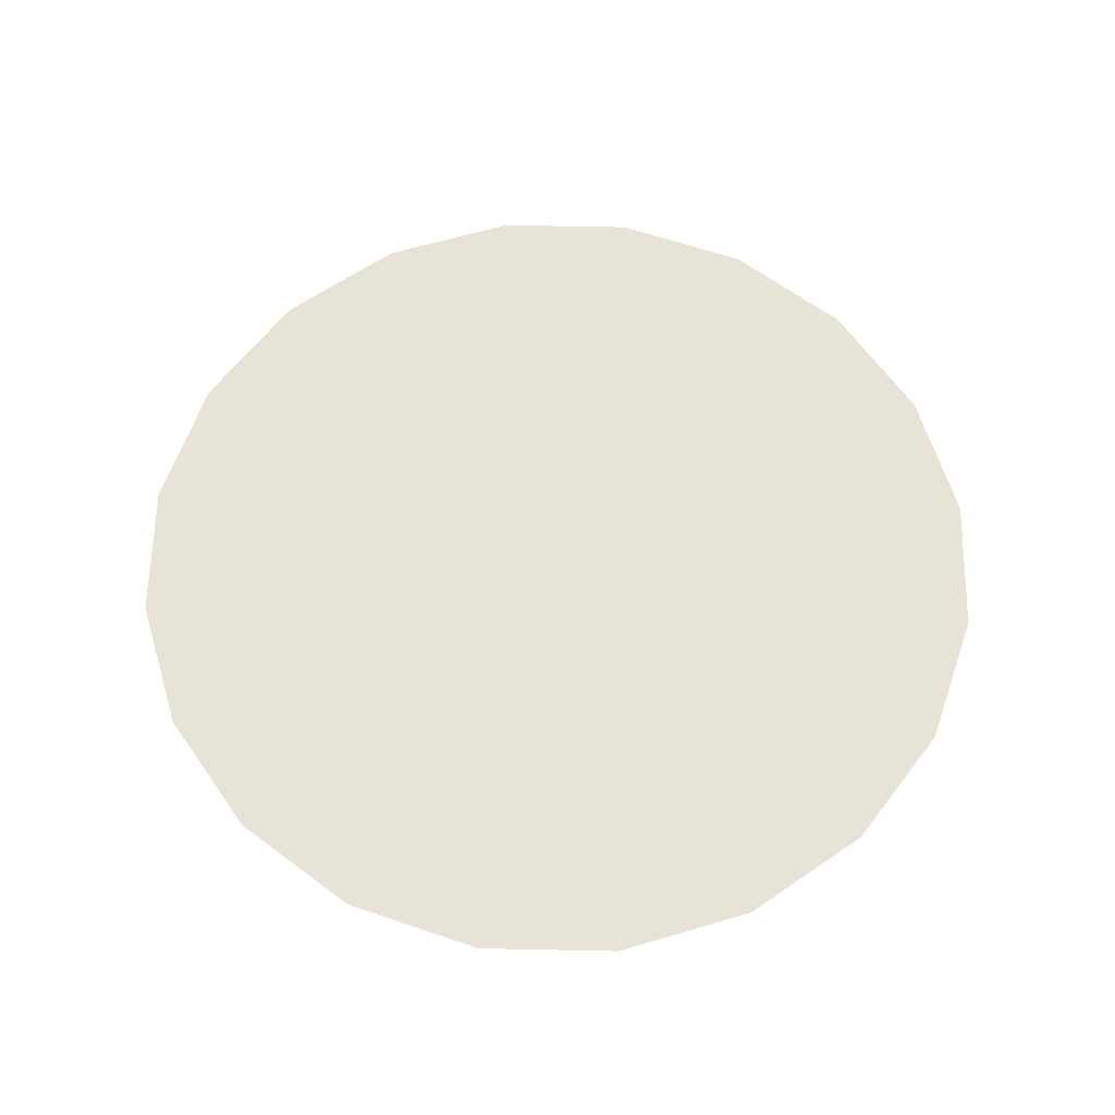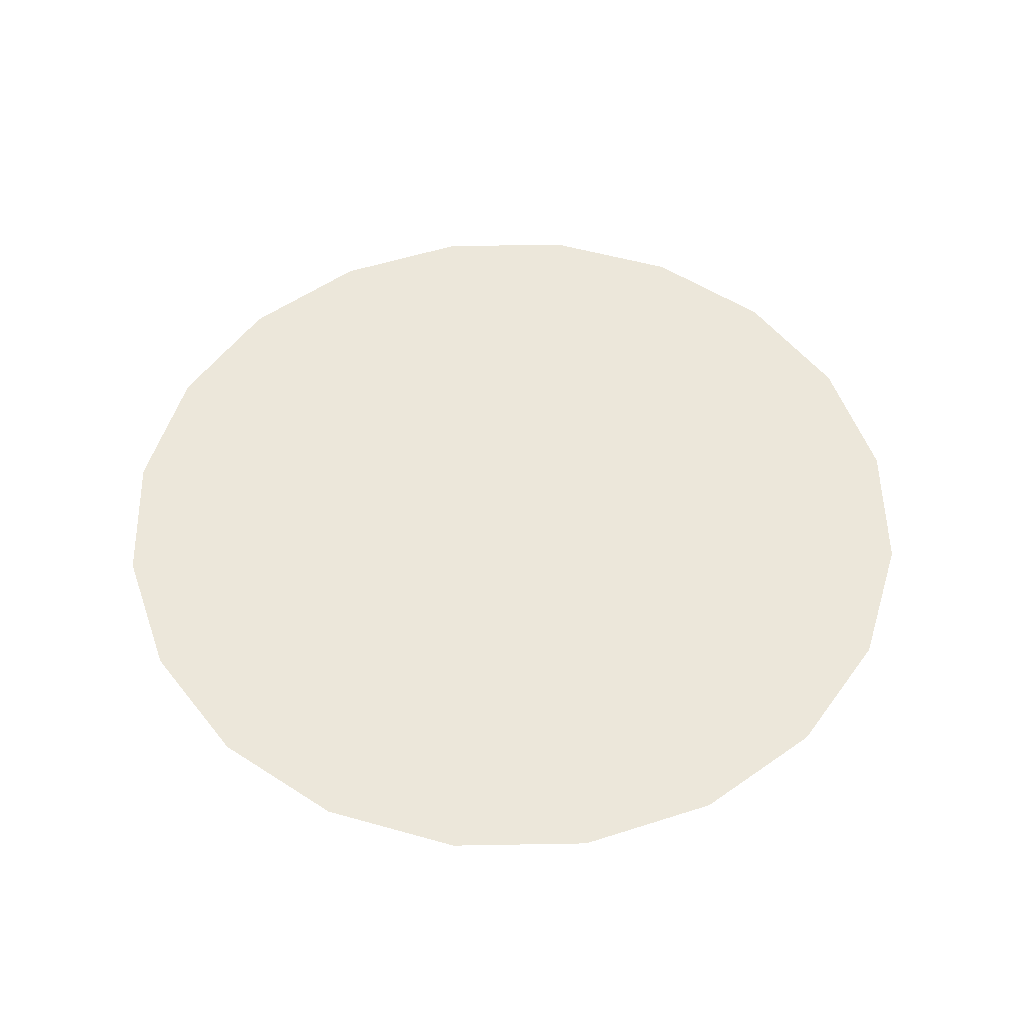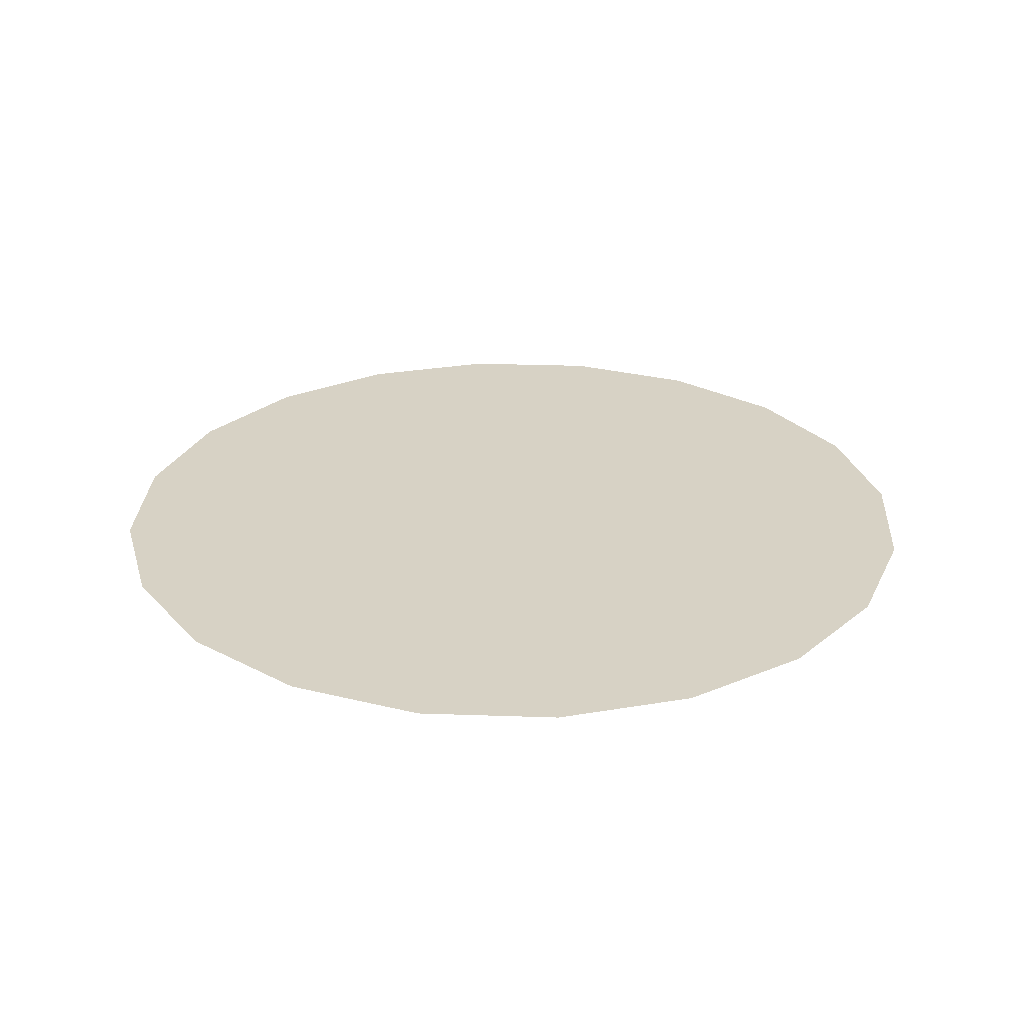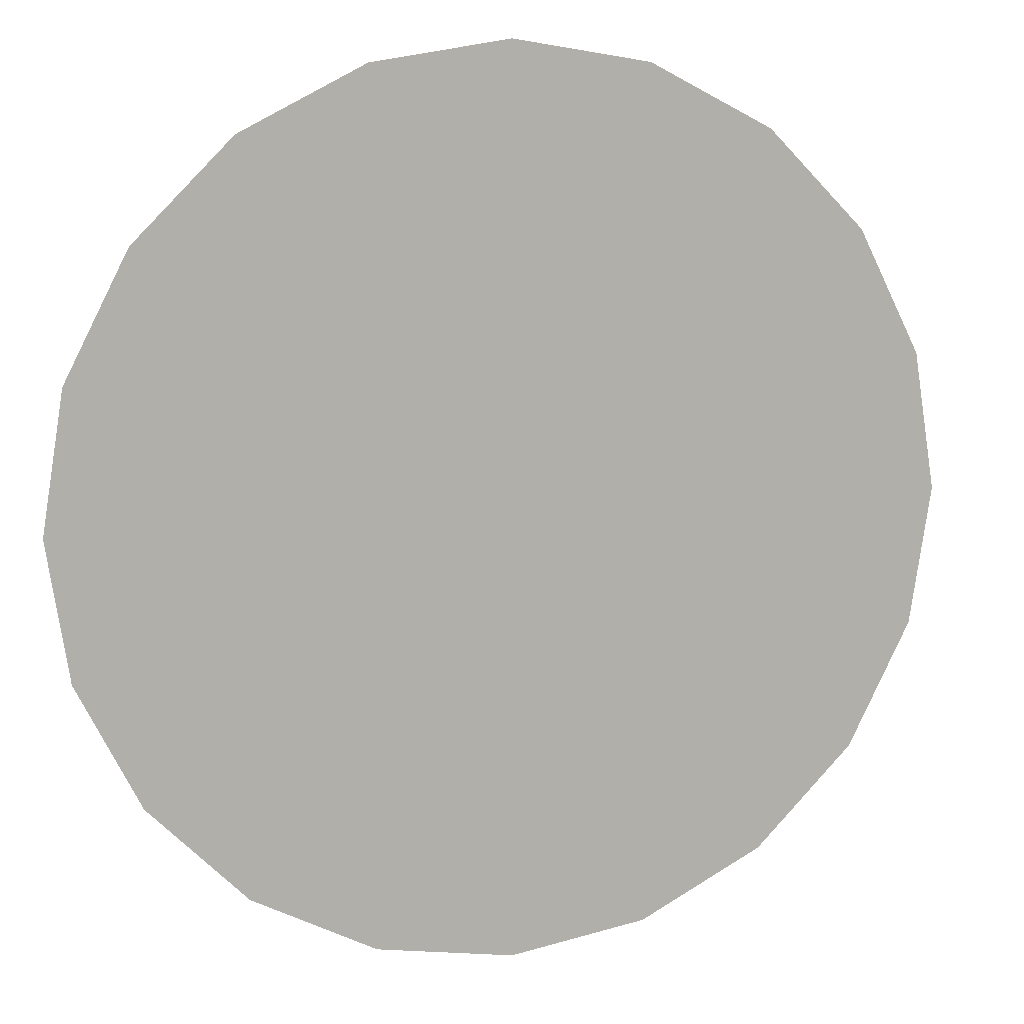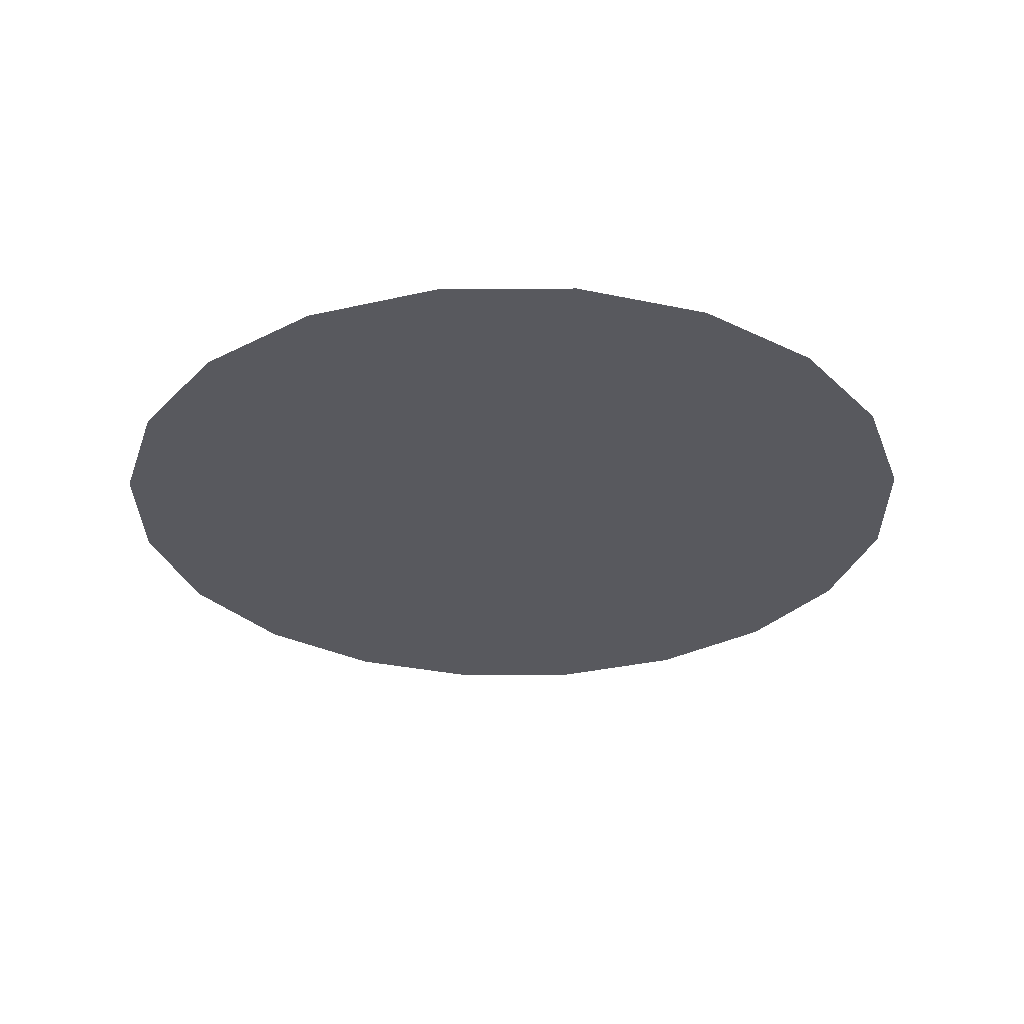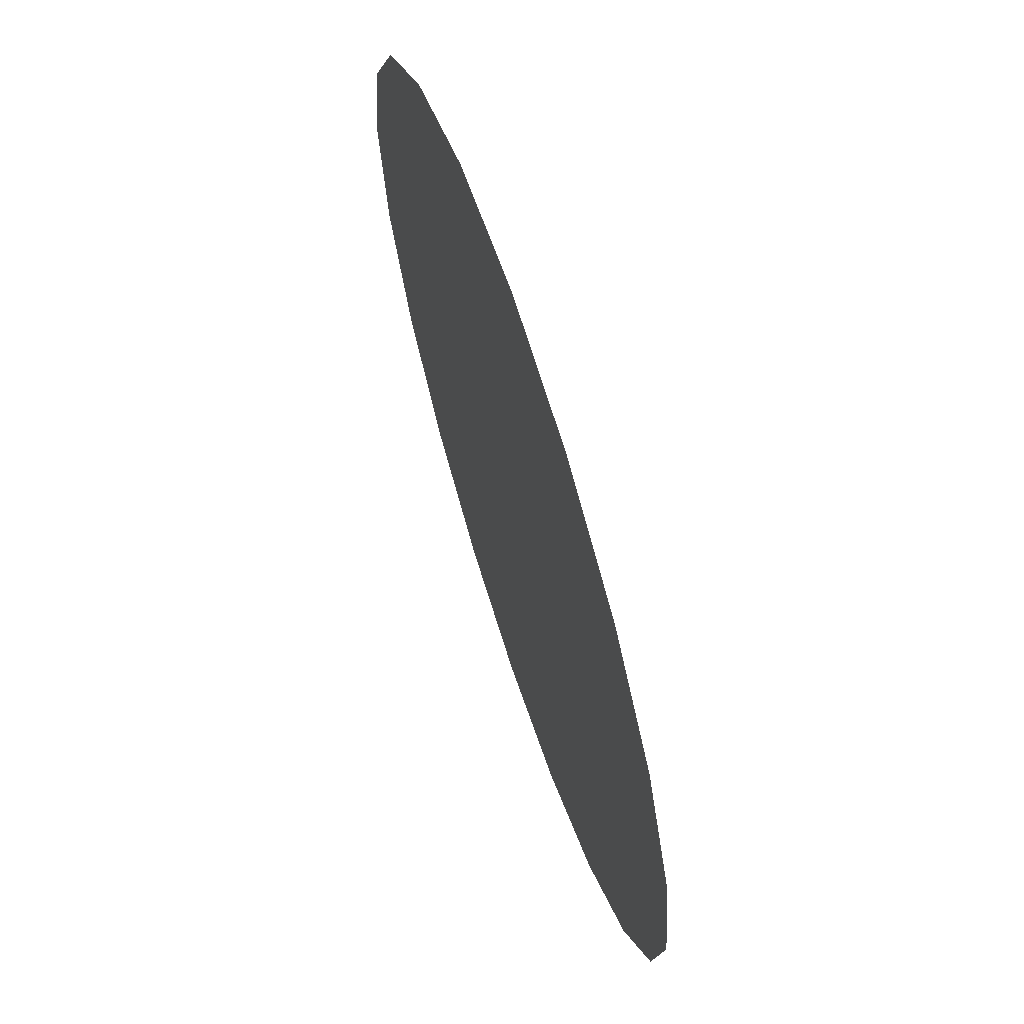
<metadata>
{"format":"obj","ext":"obj","renderer":"f3d","projection":"perspective","resolution":1024,"background":"white","views":[{"elev":62.2,"azim":-79.8,"up":"+Y"},{"elev":52.5,"azim":-46.1,"up":"+Y"},{"elev":27.3,"azim":174.1,"up":"+Y"},{"elev":10.4,"azim":-17.9,"up":"+Z"},{"elev":-30.3,"azim":-98.3,"up":"+Y"},{"elev":66.9,"azim":72.0,"up":"+Z"}]}
</metadata>
<code>
g default
v 11.12 0.00327 -3.614
v 9.462 0.00327 -6.875
v 6.875 0.00327 -9.462
v 3.614 0.00327 -11.12
v 0 0.00327 -11.7
v -3.614 0.00327 -11.12
v -6.875 0.00327 -9.462
v -9.462 0.00327 -6.875
v -11.12 0.00327 -3.614
v -11.7 0.00327 0
v -11.12 0.00327 3.614
v -9.462 0.00327 6.875
v -6.875 0.00327 9.462
v -3.614 0.00327 11.12
v -0 0.00327 11.7
v 3.614 0.00327 11.12
v 6.875 0.00327 9.462
v 9.462 0.00327 6.875
v 11.12 0.00327 3.614
v 11.7 0.00327 0
v -1e-06 0.00327 -1e-06
g pCylinder2
f 1 2 21
f 2 3 21
f 3 4 21
f 4 5 21
f 5 6 21
f 6 7 21
f 7 8 21
f 8 9 21
f 9 10 21
f 10 11 21
f 11 12 21
f 12 13 21
f 13 14 21
f 14 15 21
f 15 16 21
f 16 17 21
f 17 18 21
f 18 19 21
f 19 20 21
f 20 1 21

</code>
